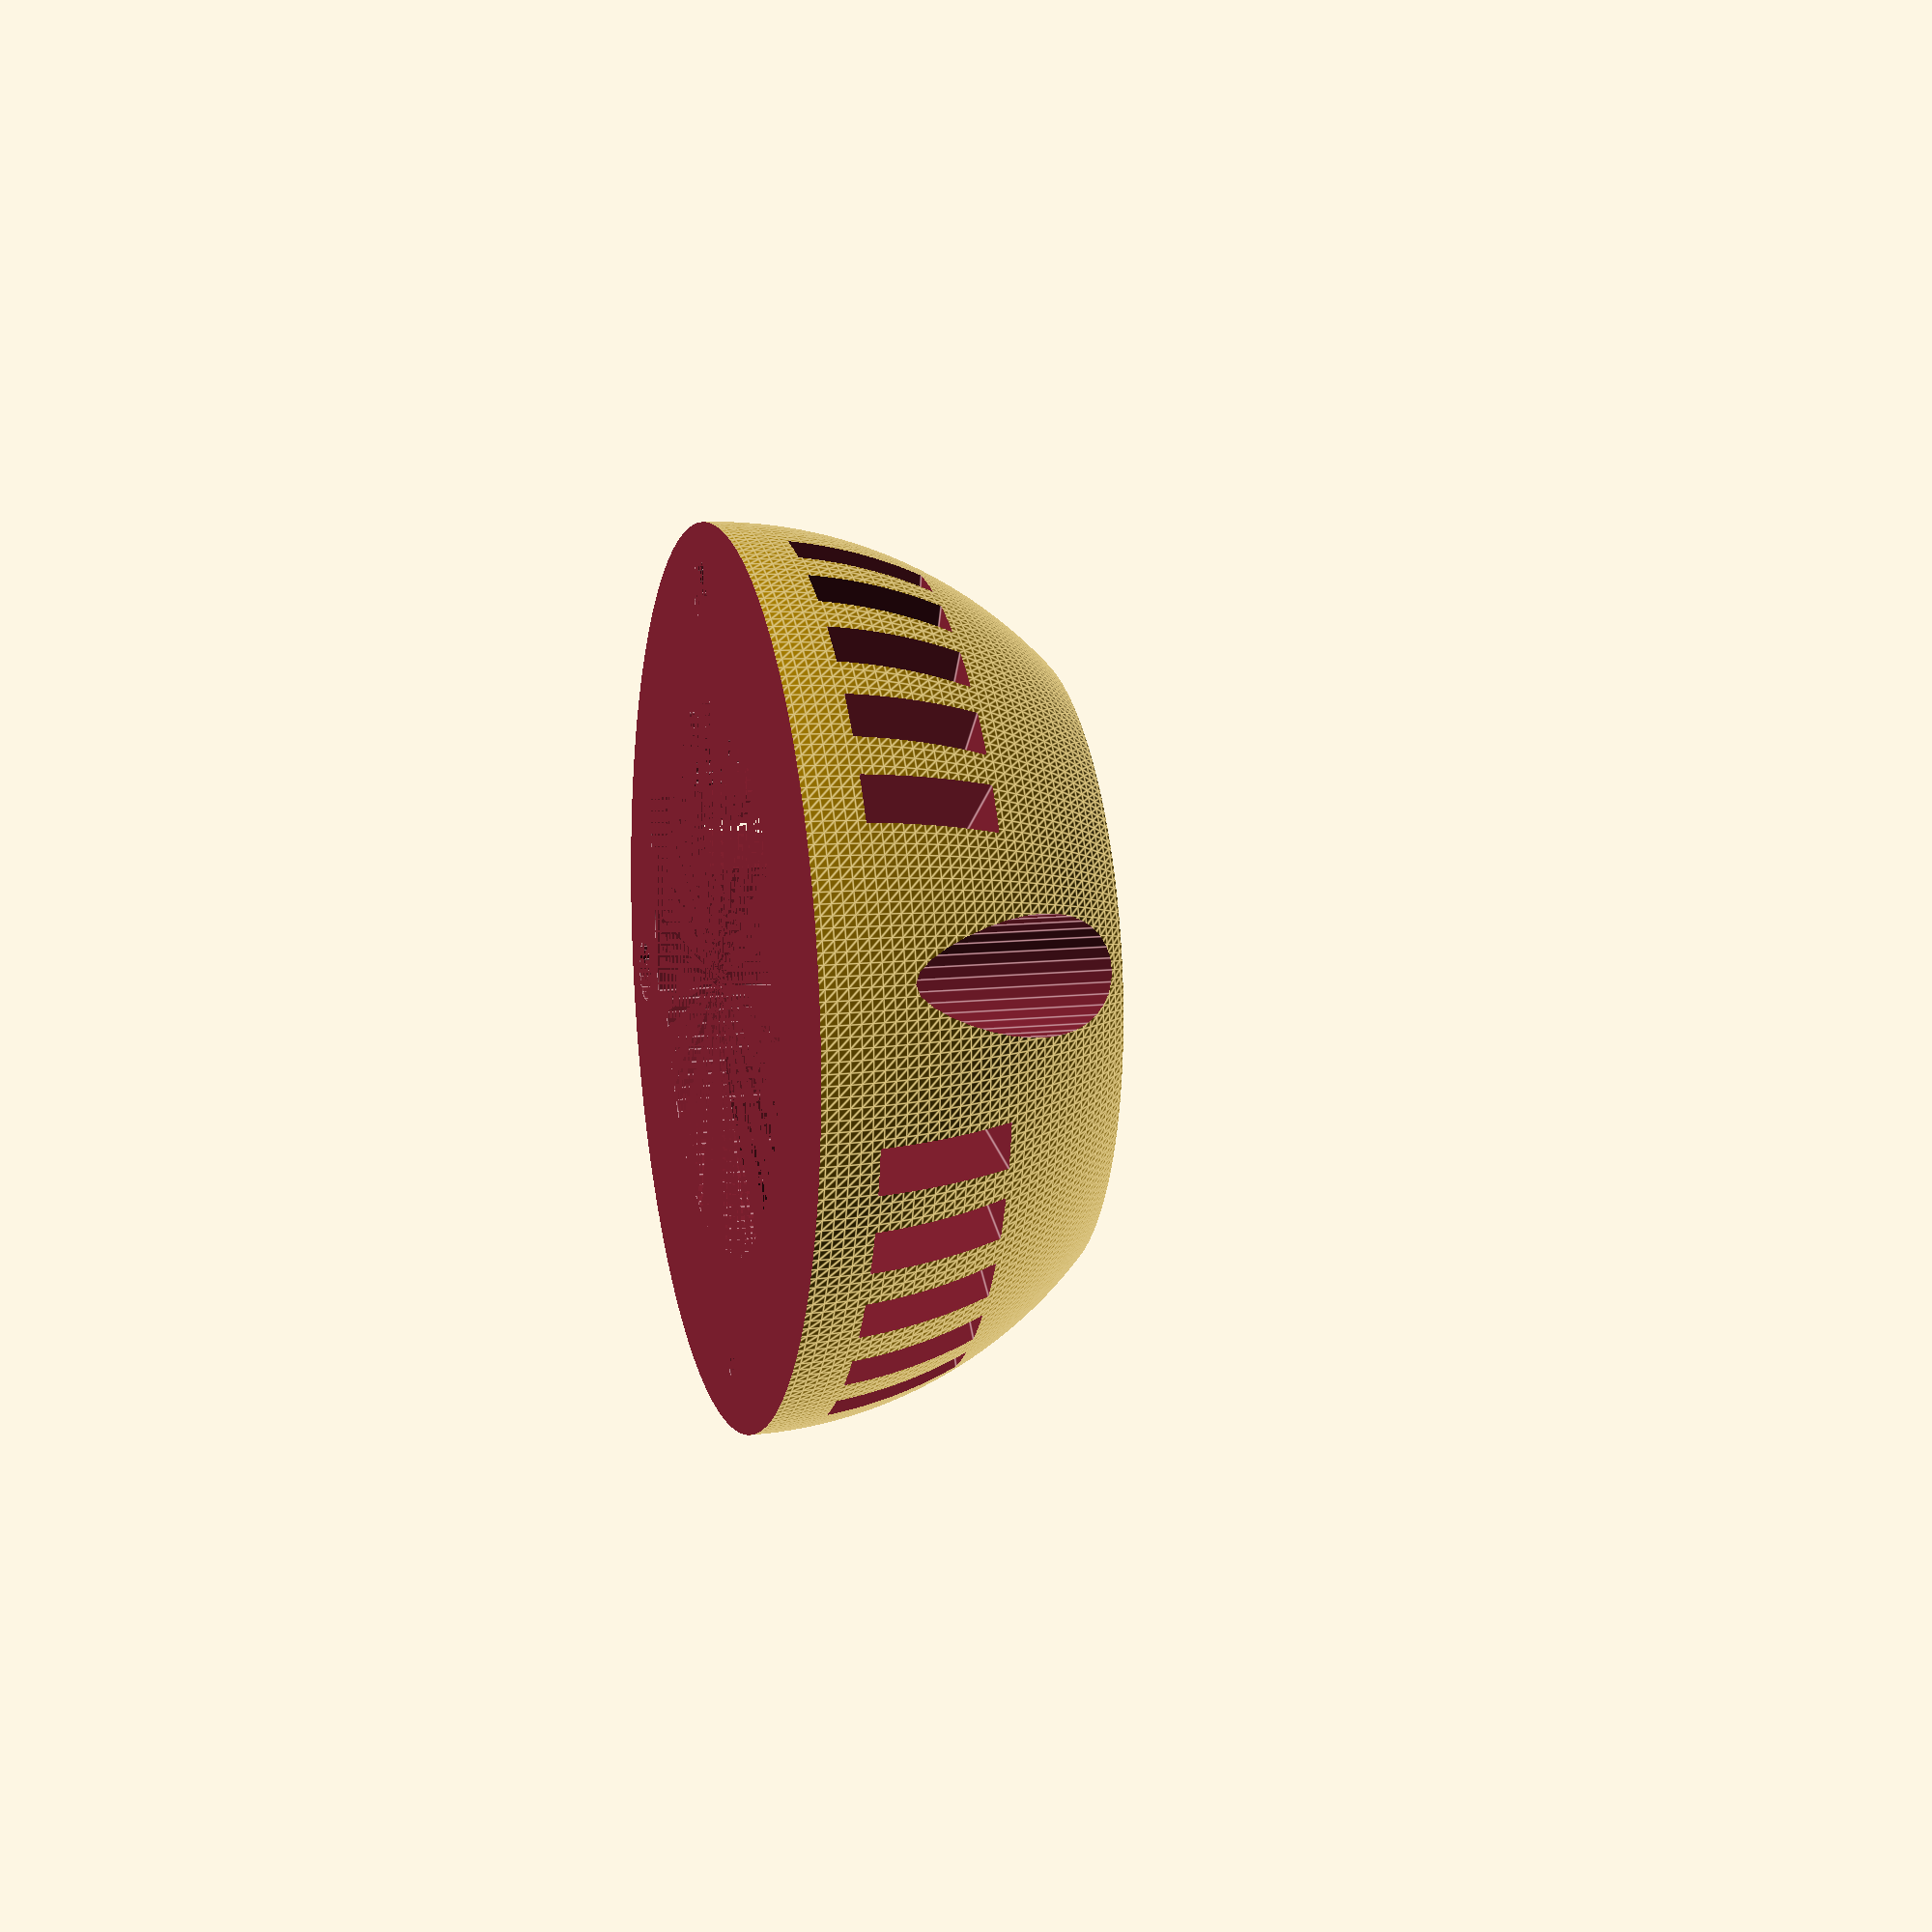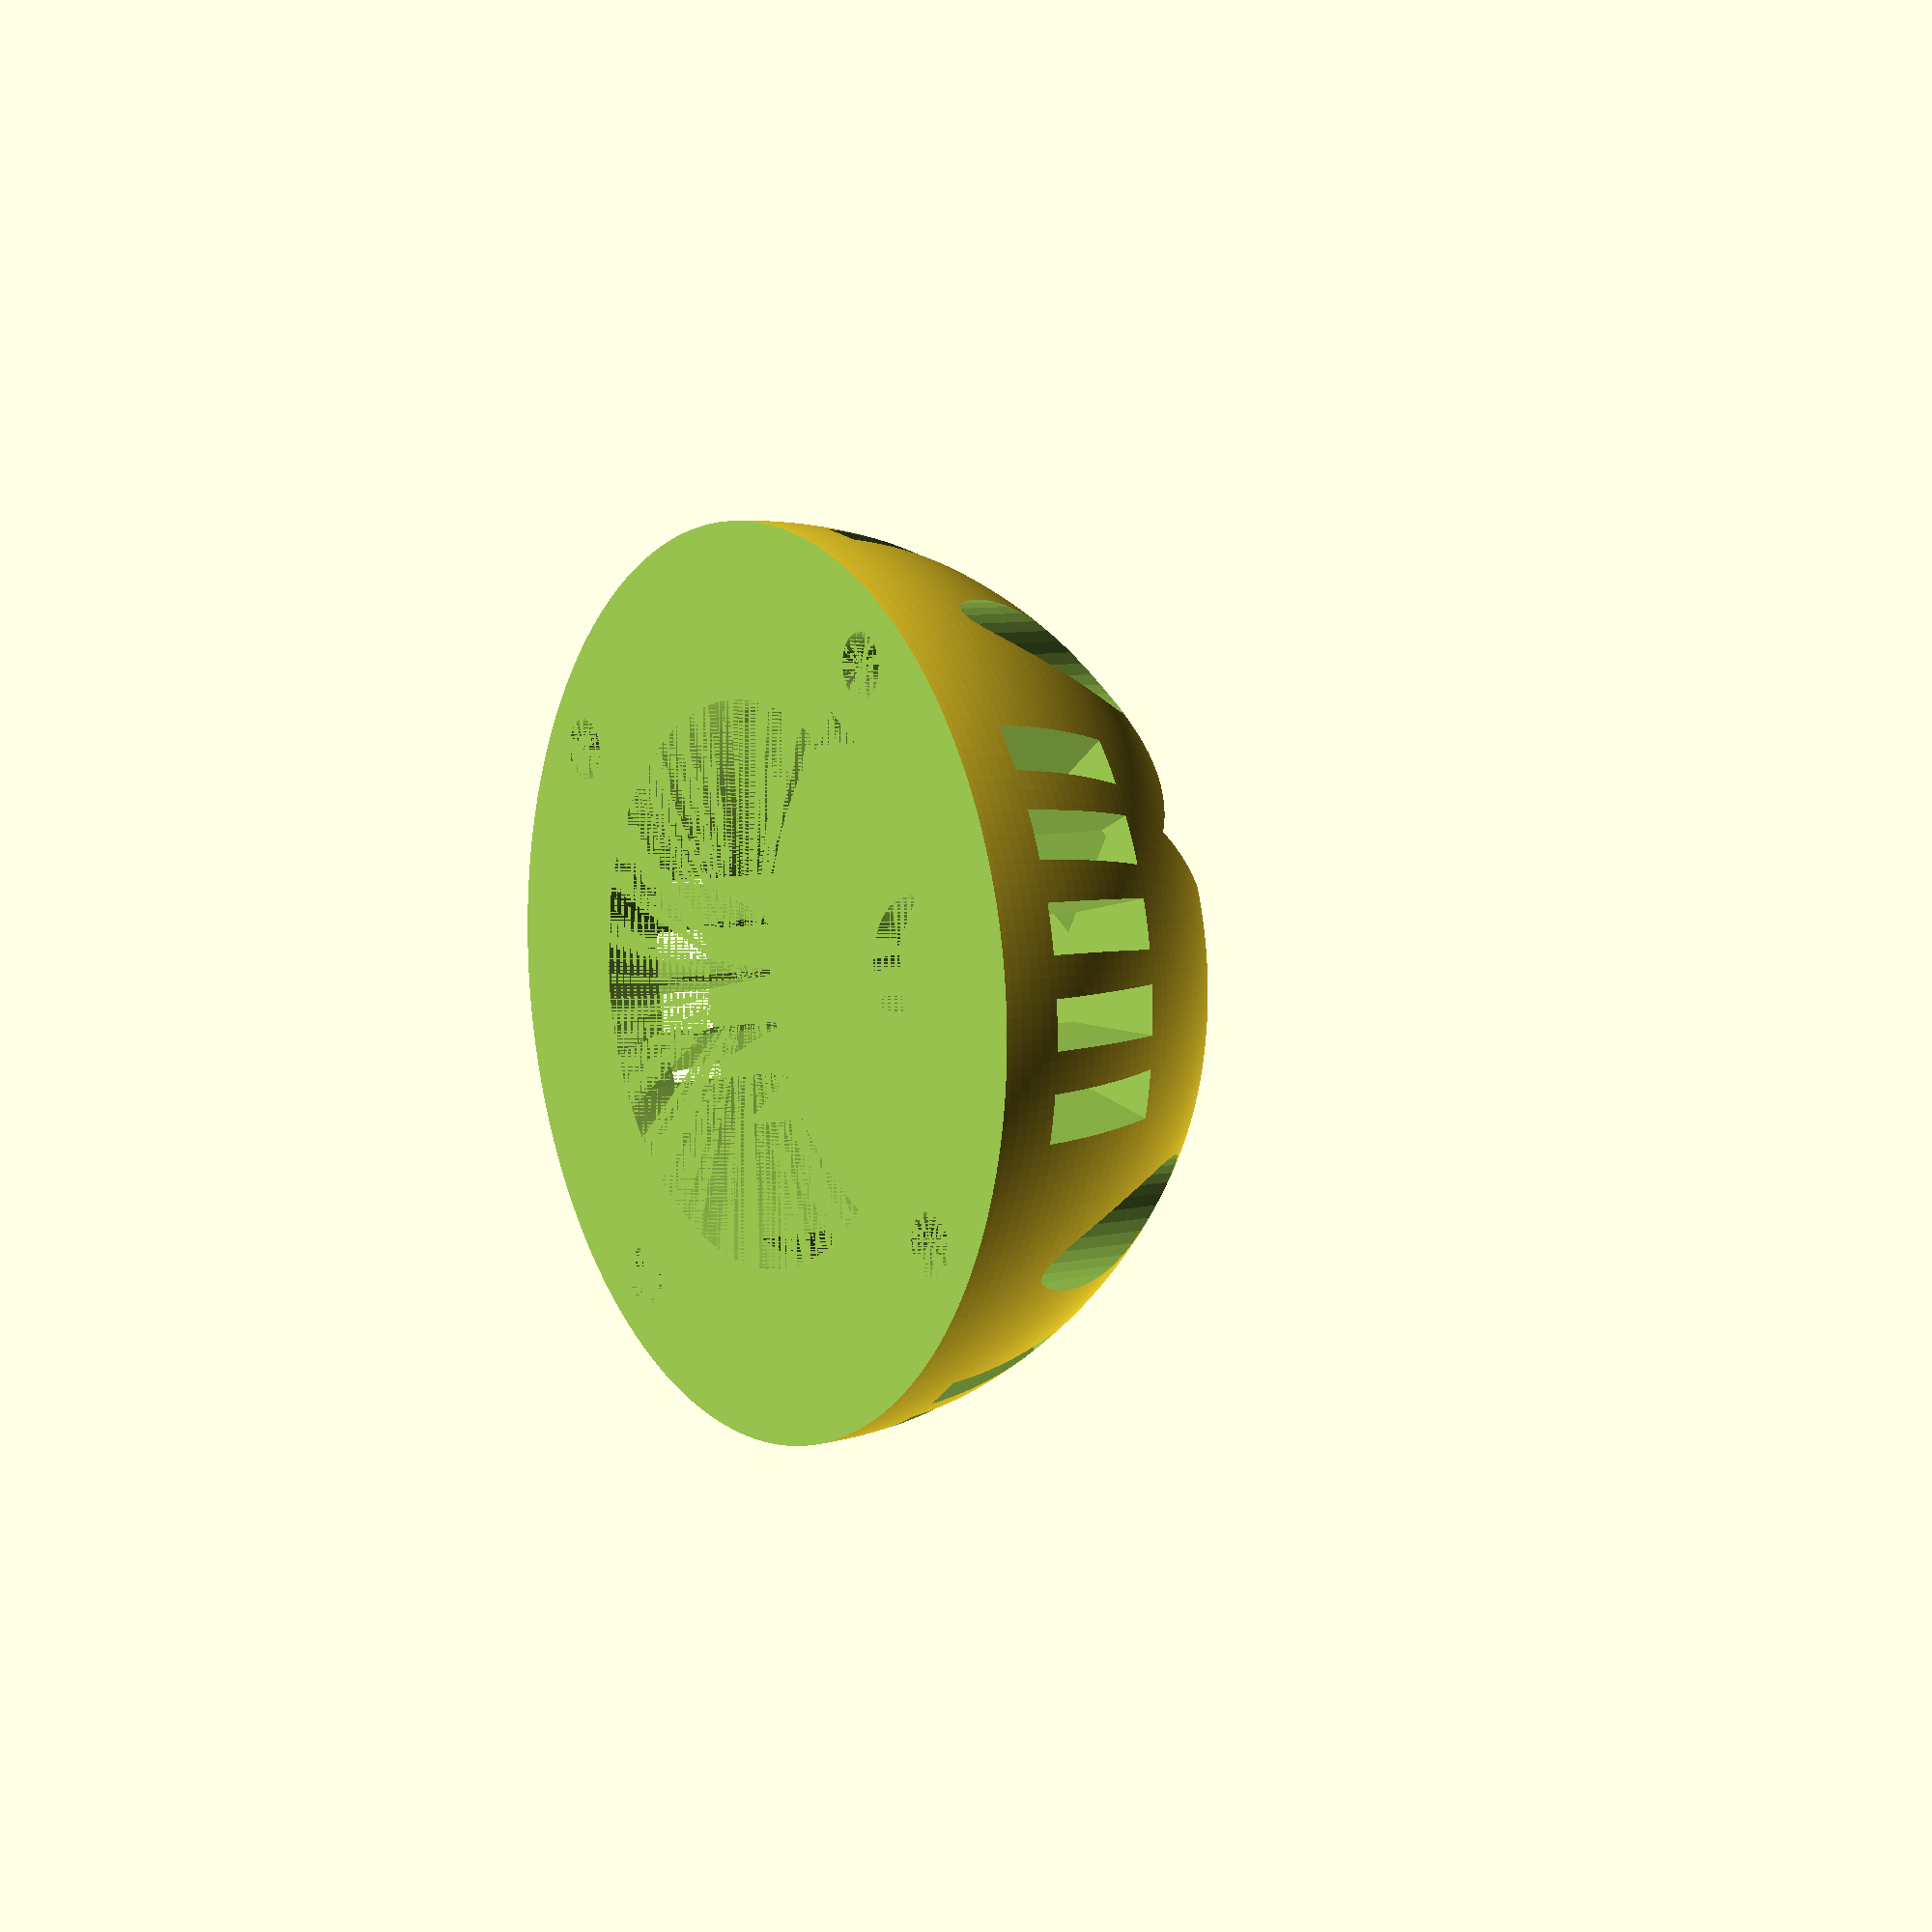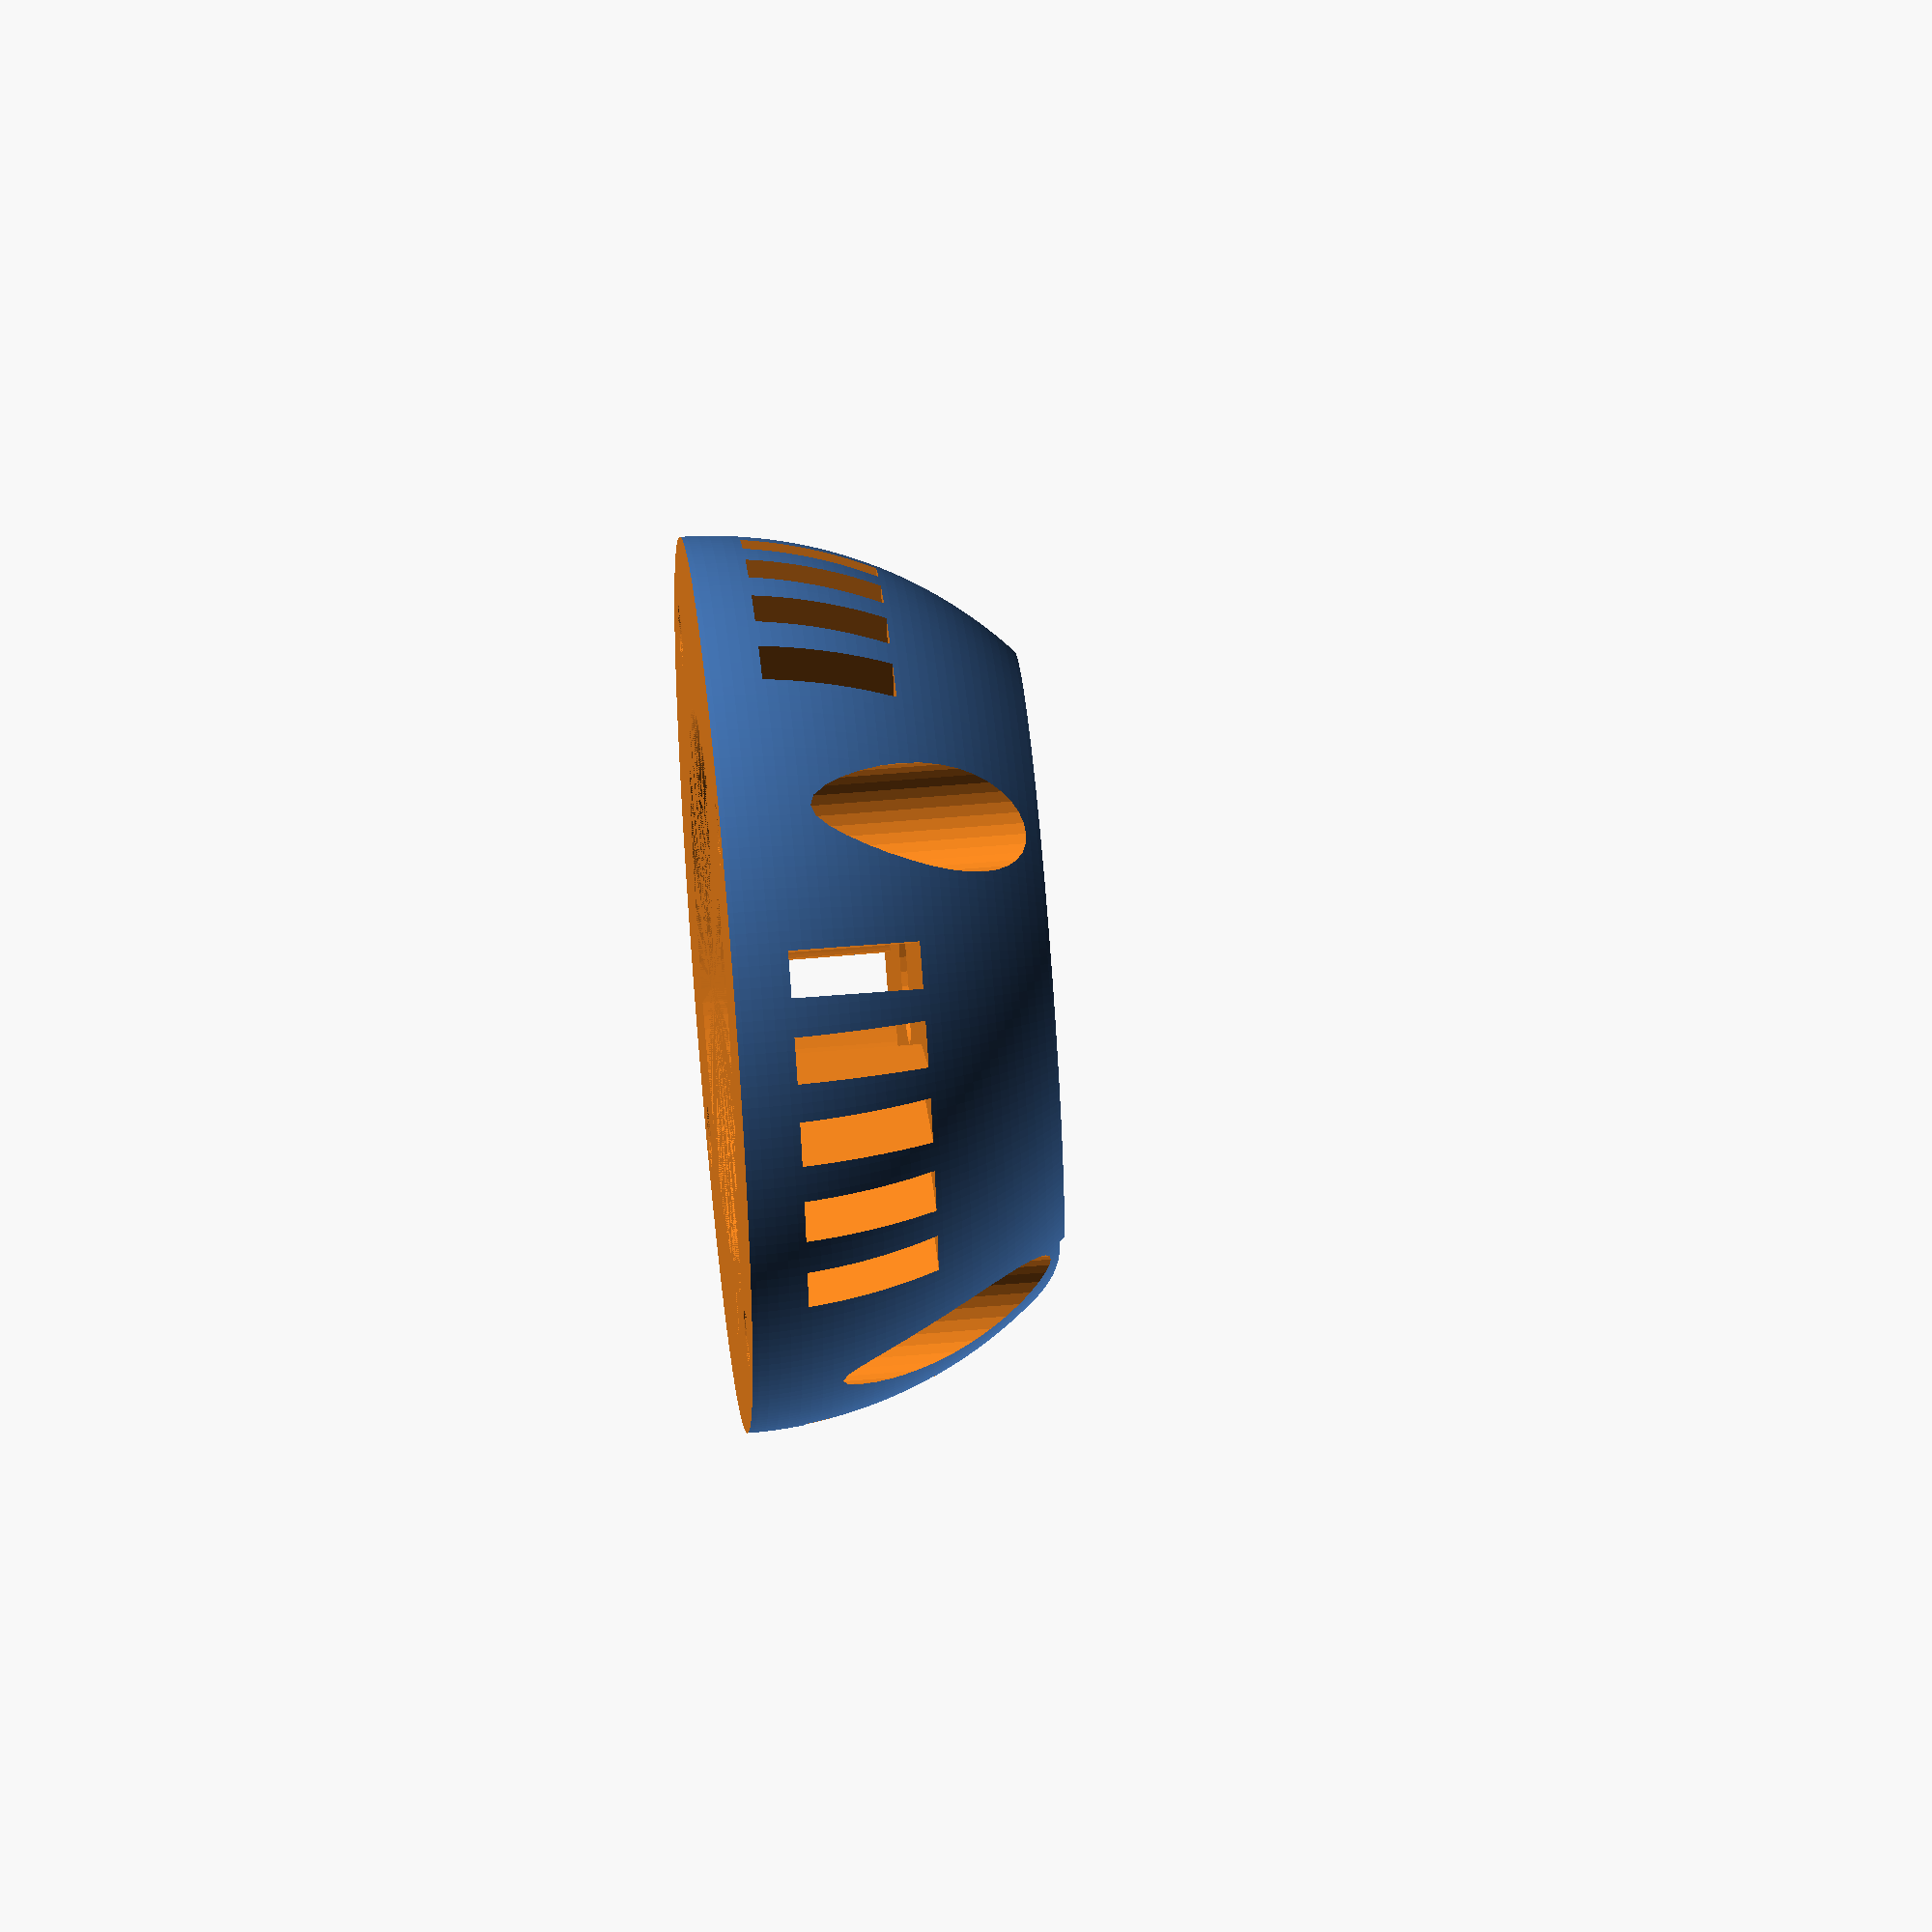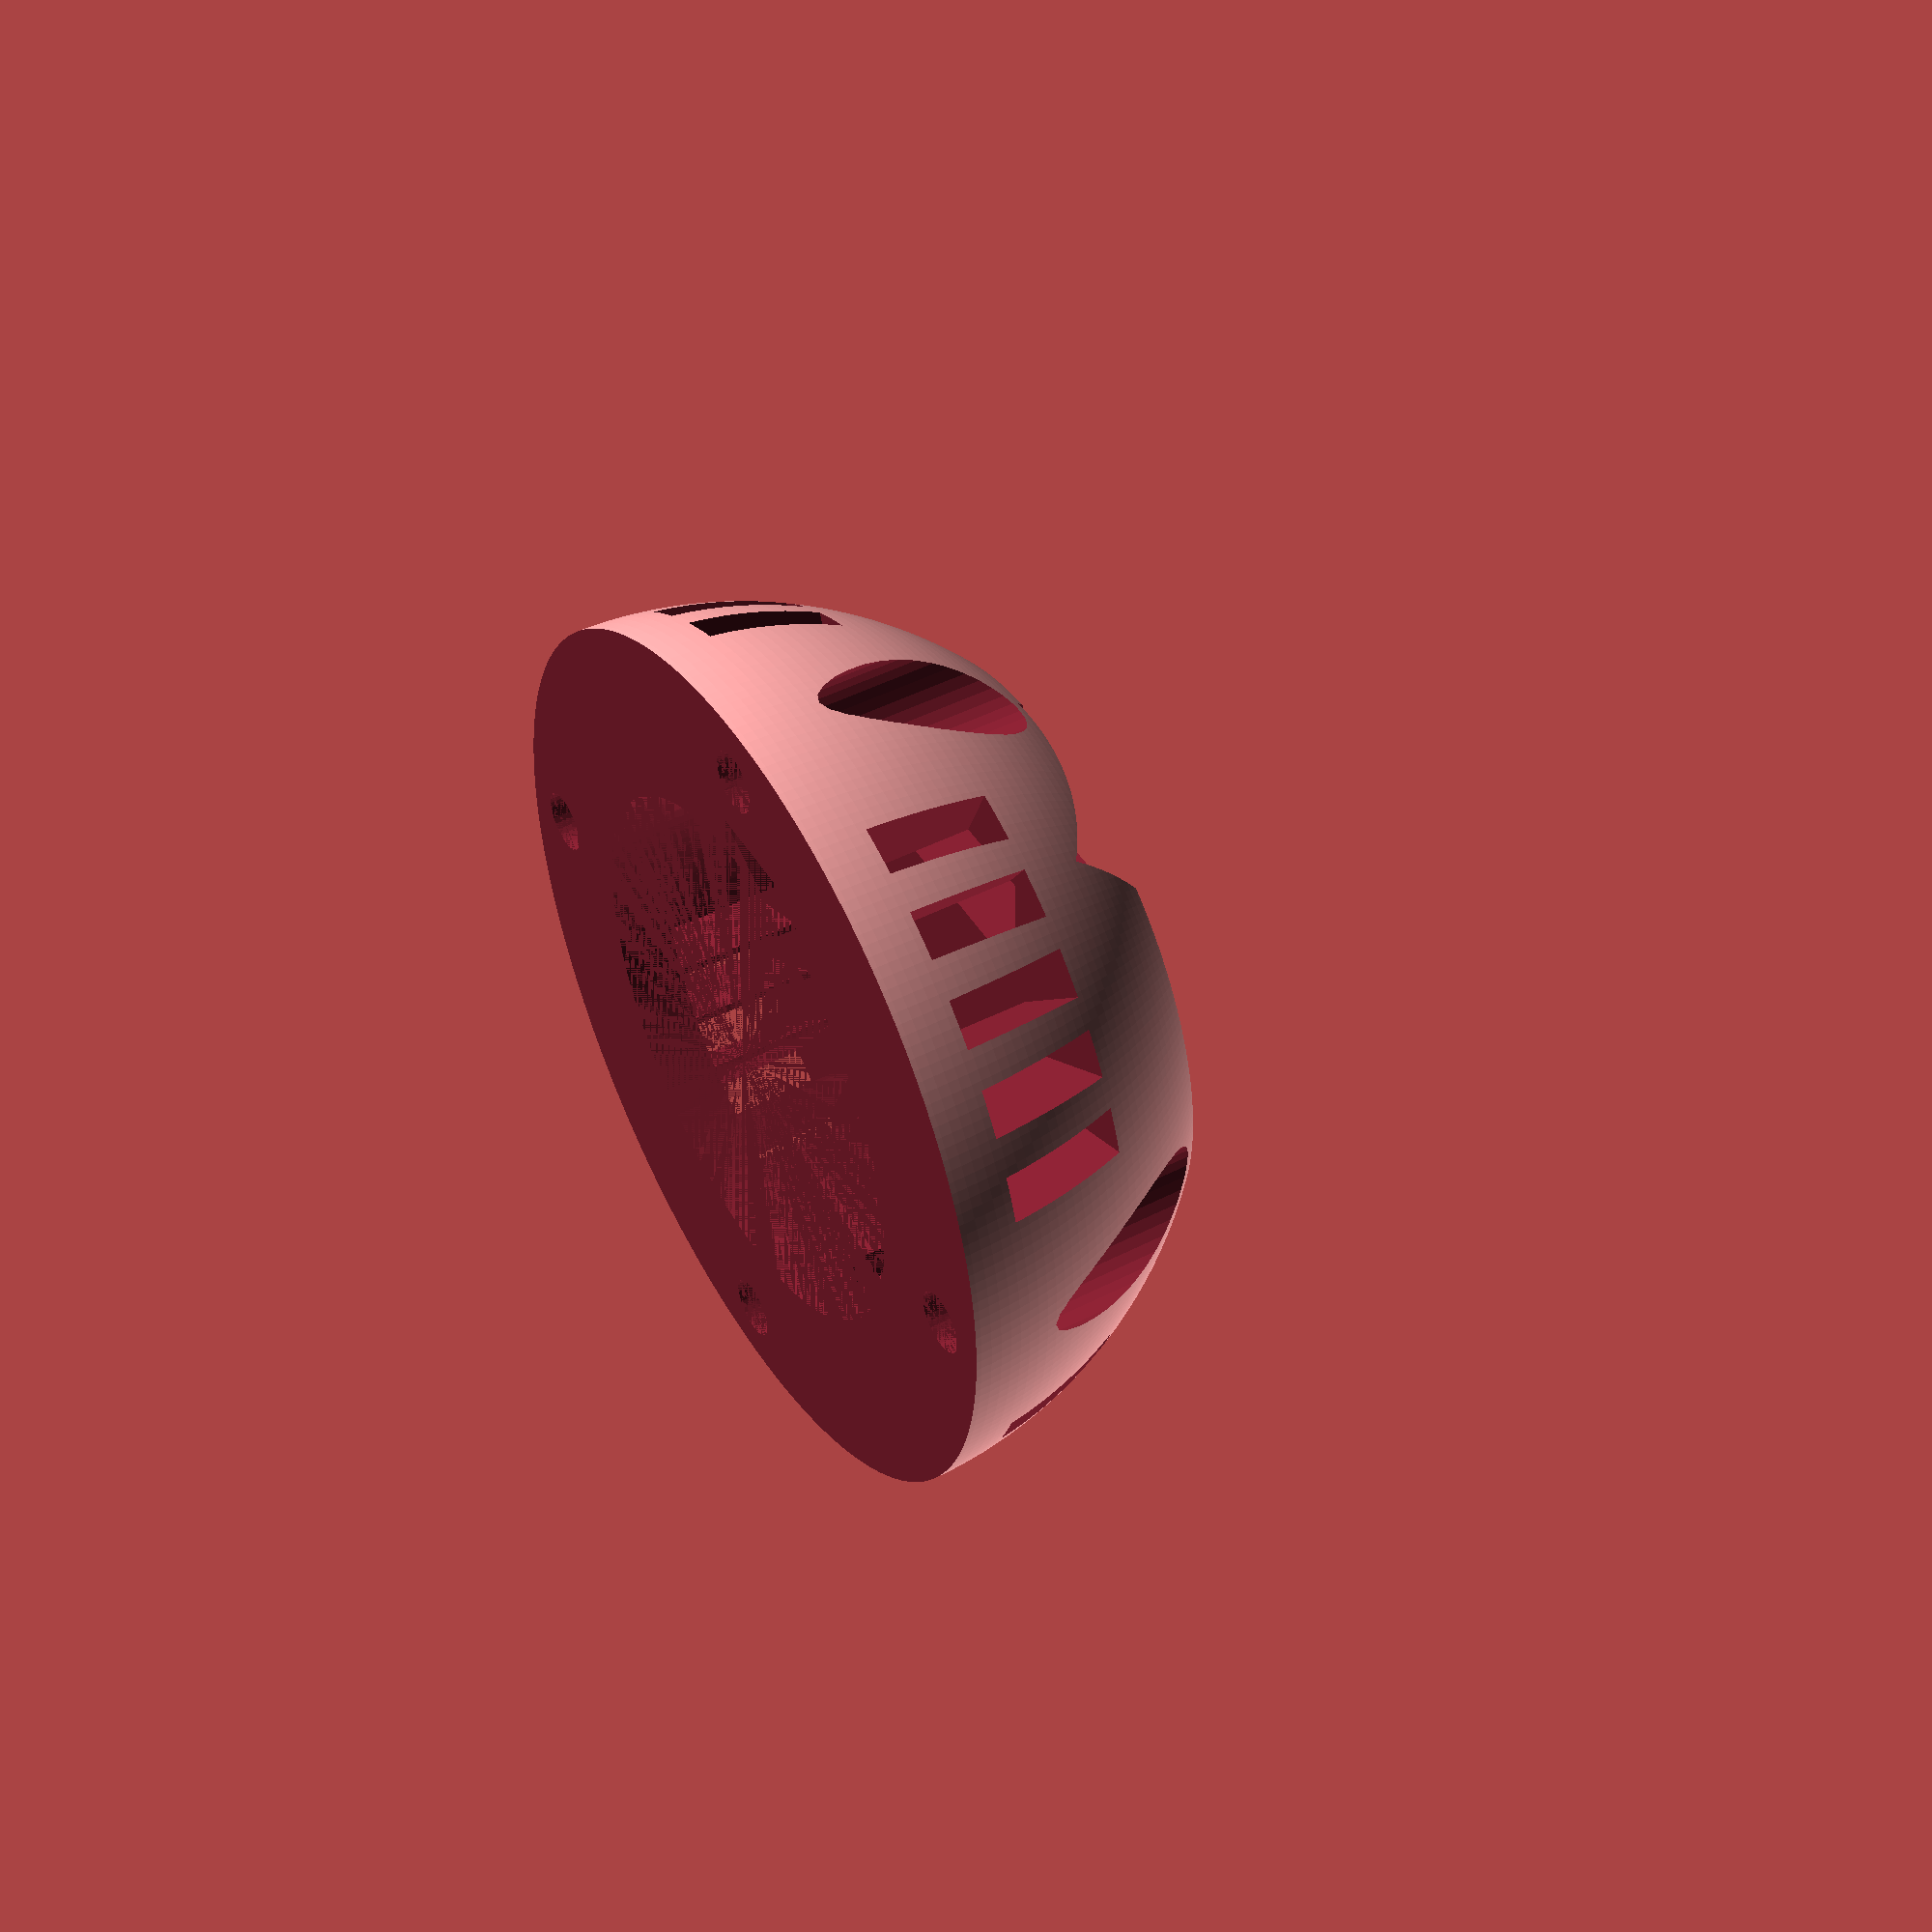
<openscad>
camera_screw_dim = 28;
insert_dim = 20;
difference() {
    sphere(d=47,$fn=256);
    //cylinder(d=47,h=4,$fn=256);
    difference() {
        union() {
    for(i=[0:15]) {
    rotate([0,0,i*180/16])
    if(i!=0 && i!=1 && i!=15 && i!=7 && i!=8 && i!=9) {
    translate([-1.25,-50,3])
    cube([2.5,100,7]);
    }
    }
}
cylinder(d=20,h=50);
}
    
    scale([1,1,-1])
    cylinder(d=100,h=100);
    
    translate([0,0,17.0])
    cylinder(d=100,h=100);
    
    translate([0,-20]) {
    cylinder(d=3.3,h=50,$fn=32);
    translate([0,0,3])
    cylinder(d=6,h=50,$fn=32);
    }
    translate([0,20]) {
    cylinder(d=3.3,h=50,$fn=32);
    translate([0,0,3])
    cylinder(d=6,h=50,$fn=32);
    }
    translate([20,0]) {
    cylinder(d=3.3,h=50,$fn=32);
    translate([0,0,3])
    cylinder(d=6,h=50,$fn=32);
    }
    translate([-20,0]) {
    cylinder(d=3.3,h=50,$fn=32);
    translate([0,0,3])
    cylinder(d=6,h=50,$fn=32);
    }
    
    cylinder(d=29,h=10,$fn=128);
    
    scale([1,-1,1])
    translate([-camera_screw_dim/2,0,0])
    translate([-2.5,-1,0])
    cube([6,11,35]);
    
    cylinder(d=7.8,h=50,$fn=32);
    
}

</openscad>
<views>
elev=348.6 azim=189.9 roll=255.2 proj=p view=edges
elev=172.4 azim=237.5 roll=303.5 proj=p view=solid
elev=120.3 azim=172.9 roll=275.0 proj=o view=solid
elev=134.1 azim=269.1 roll=300.5 proj=p view=wireframe
</views>
